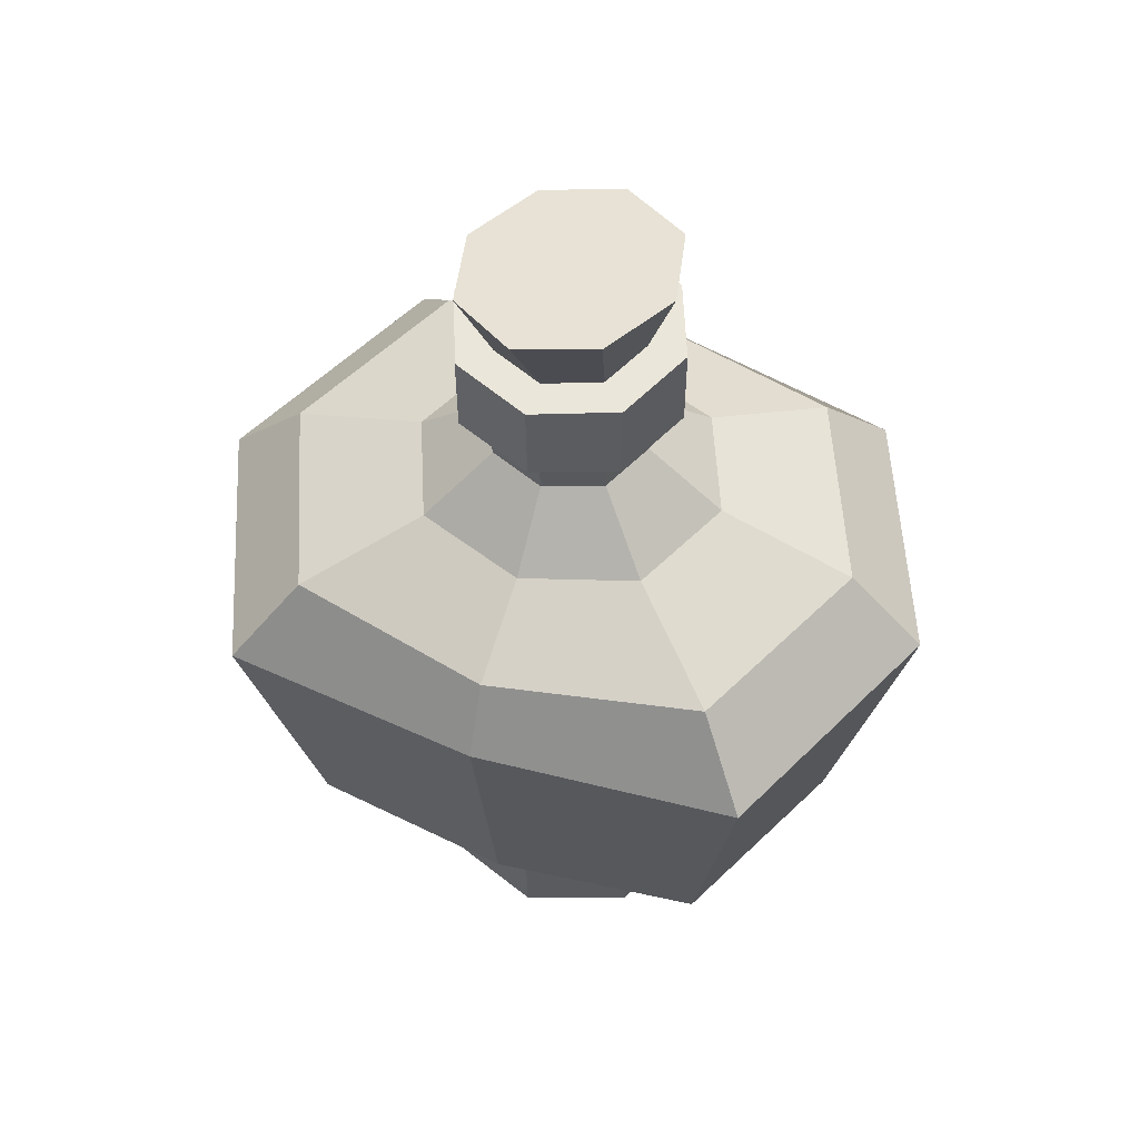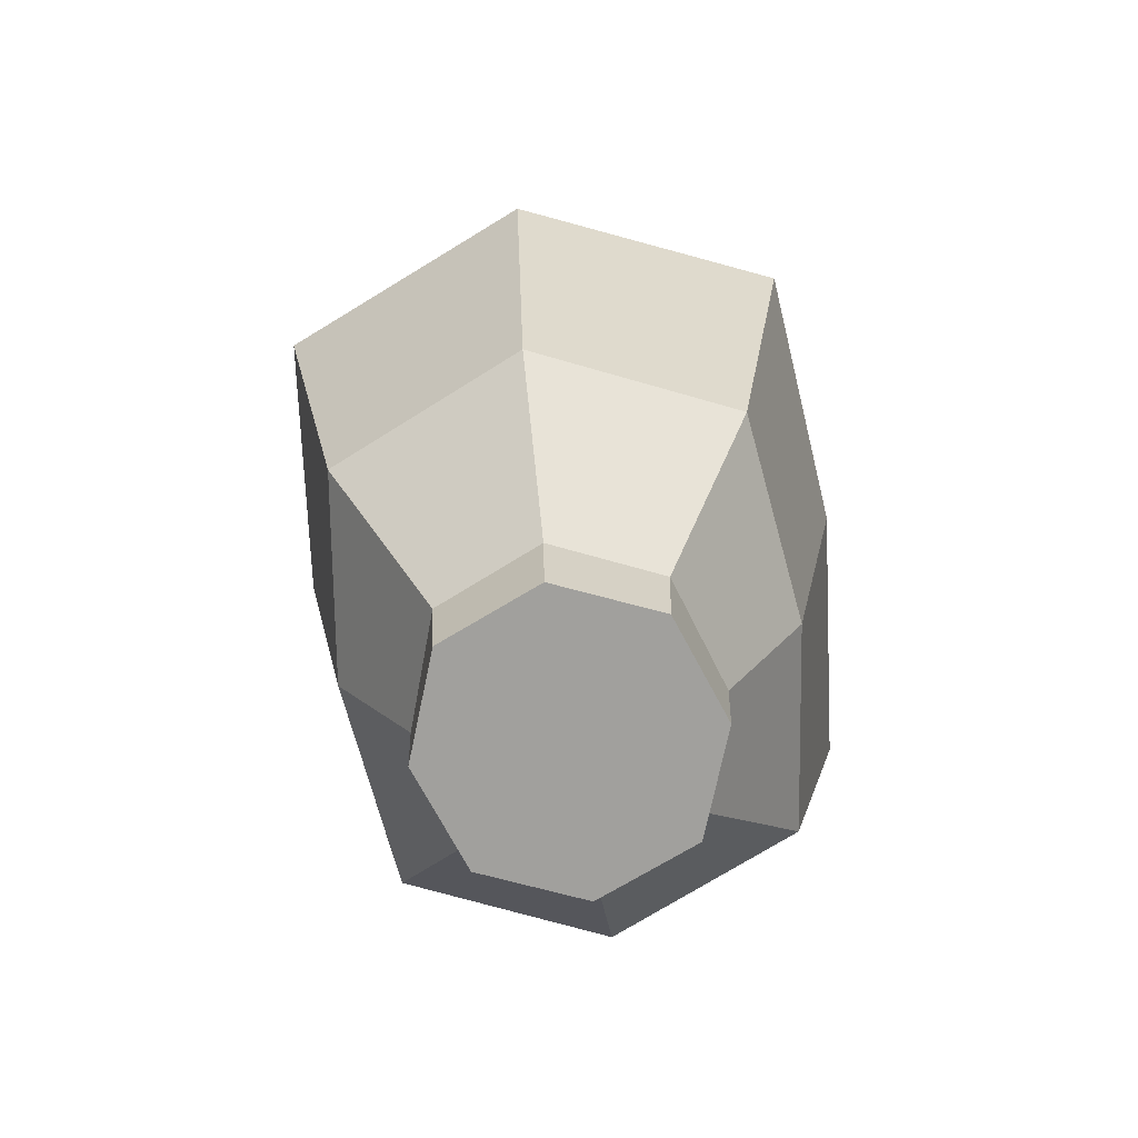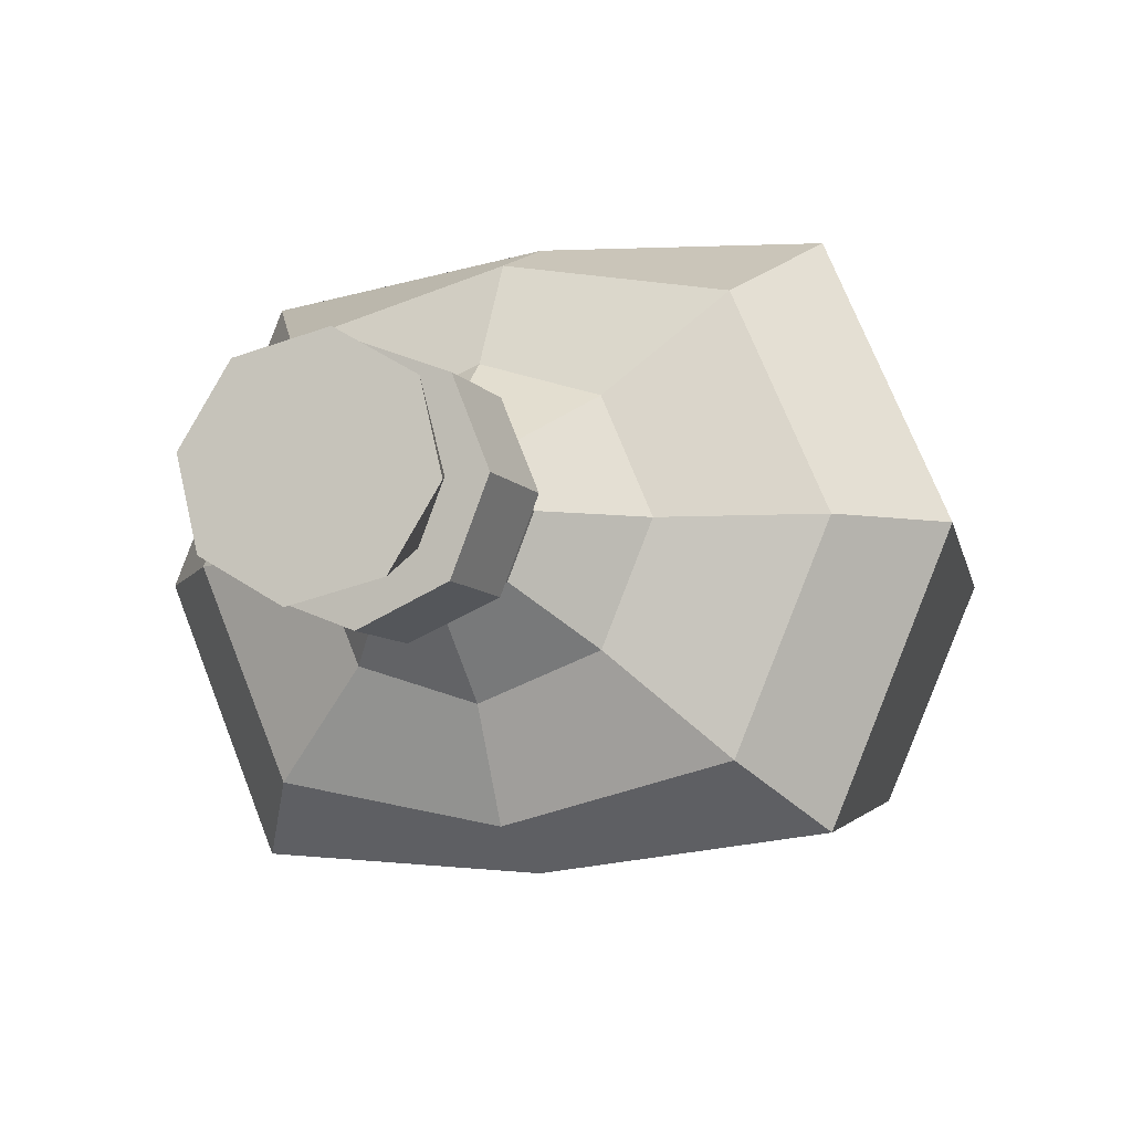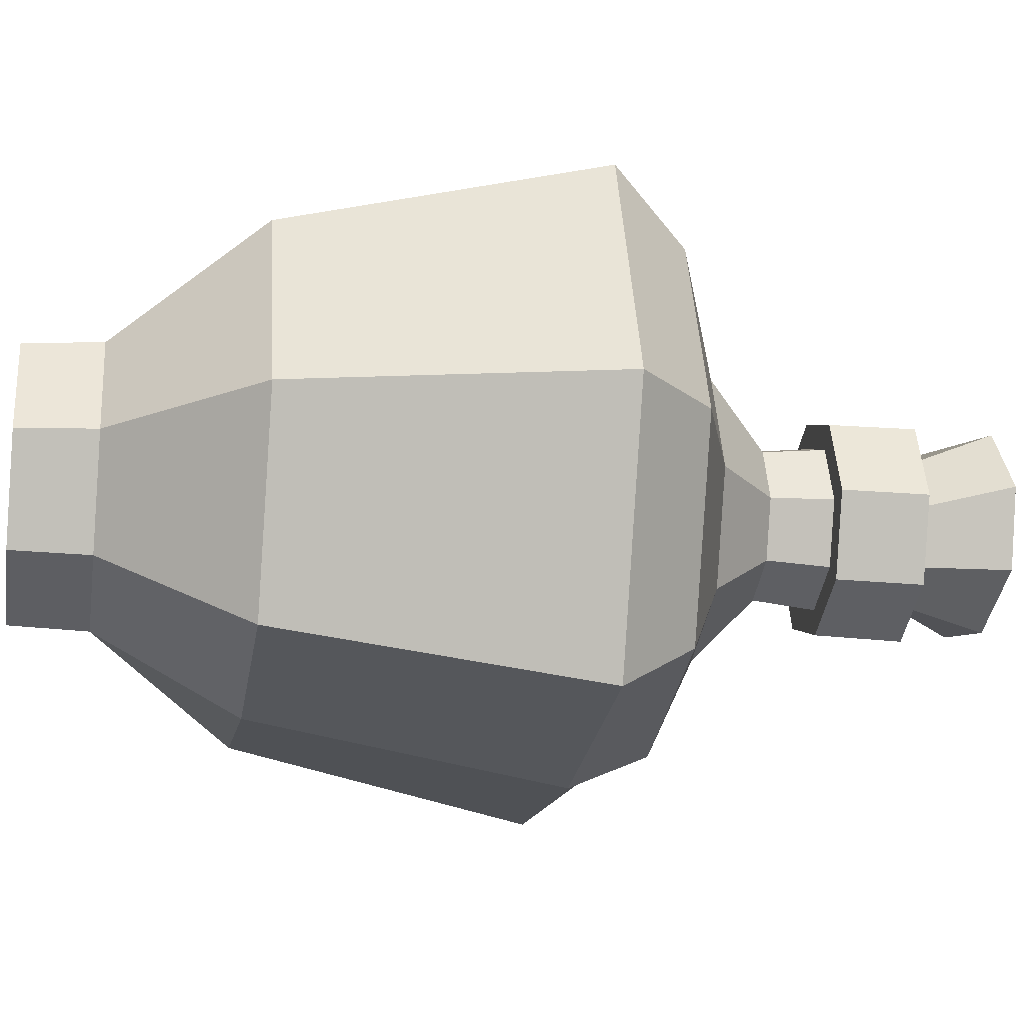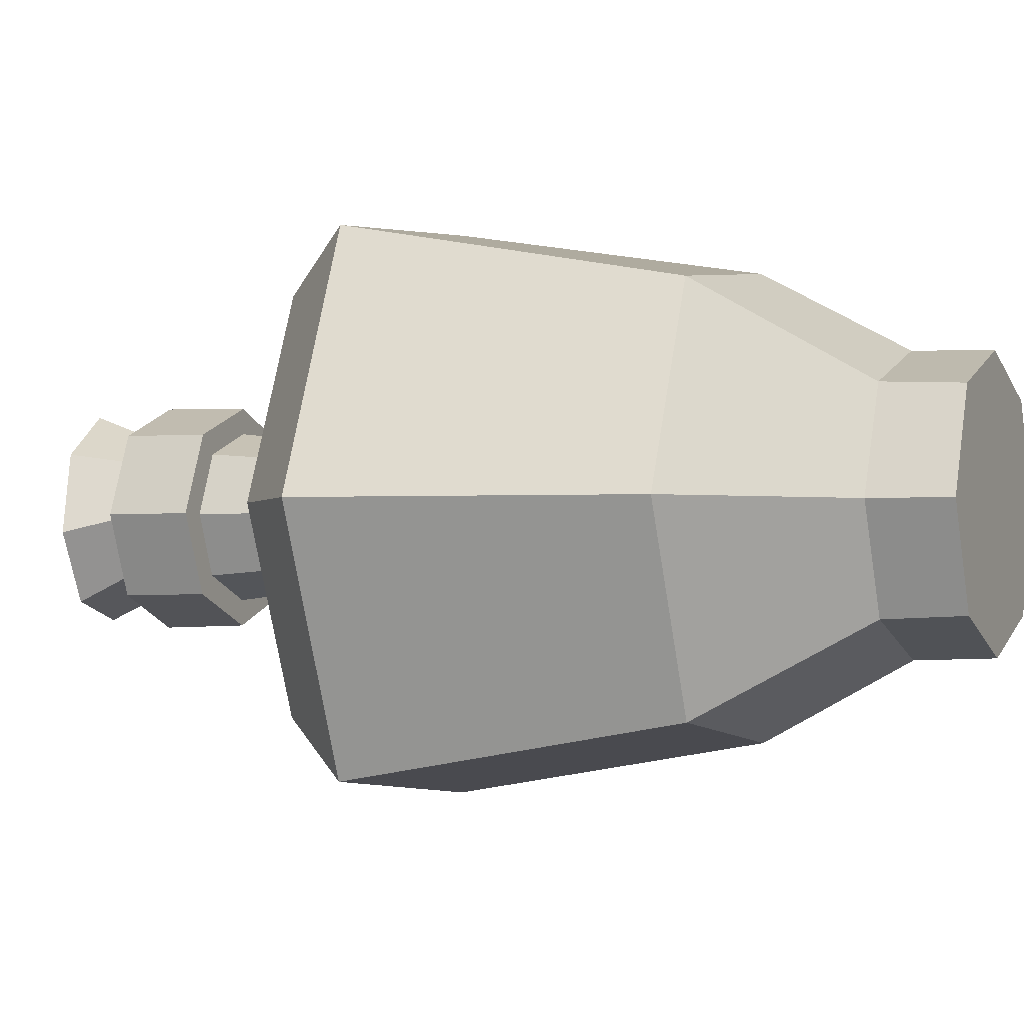
<metadata>
{"format":"obj","ext":"obj","renderer":"f3d","projection":"perspective","resolution":1024,"background":"white","views":[{"elev":54.8,"azim":20.4,"up":"+Y"},{"elev":-71.6,"azim":98.1,"up":"+Y"},{"elev":-10.2,"azim":-155.6,"up":"+Z"},{"elev":-19.9,"azim":80.8,"up":"+Z"},{"elev":-2.3,"azim":-66.4,"up":"+Z"}]}
</metadata>
<code>
v 0 0.133 0.05263
v 0.04539 0.133 0.04262
v 0.05737 0.1161 0.05453
v 0 0.1161 0.06008
v 0.003769 0.2061 -0.02303
v 0.01892 0.2082 -0.01374
v 0.02292 0.2089 0.003644
v 0 0.2057 0
v -0.02292 0.2025 -0.003644
v -0.01357 0.2038 -0.01891
v -0.01892 0.2032 0.01374
v -0.003769 0.2053 0.02303
v 0.01357 0.2077 0.01891
v 0.05737 0.1161 -0.05436
v 0.04539 0.133 -0.0426
v 0 0.133 -0.05256
v 0 0.1161 -0.05991
v 0.03254 0 8.821e-06
v 0.02306 0 -0.02213
v 0 0 -0.03048
v 0 0 2.595e-06
v -0.02306 0 -0.02213
v -0.03254 0 8.821e-06
v 0 0 0.03051
v 0.02306 0 0.02215
v -0.02306 0 0.02215
v 0.06404 0.133 3.113e-06
v 0.04539 0.133 -0.0426
v 0.05737 0.1161 -0.05436
v 0.08095 0.1161 8.354e-05
v -0.05737 0.1161 -0.05436
v -0.04539 0.133 -0.0426
v -0.06404 0.133 3.113e-06
v -0.08095 0.1161 8.354e-05
v -0.05737 0.1161 0.05453
v -0.04539 0.133 0.04262
v 0 0.133 0.05263
v 0 0.1161 0.06008
v -0.04539 0.133 -0.0426
v -0.05737 0.1161 -0.05436
v 0 0.1161 -0.05991
v 0 0.133 -0.05256
v -0.06404 0.133 3.113e-06
v -0.04539 0.133 0.04262
v -0.05737 0.1161 0.05453
v -0.08095 0.1161 8.354e-05
v 0.05737 0.1161 0.05453
v 0.04539 0.133 0.04262
v 0.06404 0.133 3.113e-06
v 0.08095 0.1161 8.354e-05
v -0.04603 0.04843 -0.04221
v -0.02456 0.01694 -0.0228
v 0 0.01694 -0.03101
v 0 0.04843 -0.04807
v -0.02456 0.01694 -0.0228
v -0.04603 0.04843 -0.04221
v -0.06495 0.04843 6.382e-05
v -0.03465 0.01694 3.165e-05
v -0.04603 0.04843 0.04234
v -0.02456 0.01694 0.02287
v -0.03465 0.01694 3.165e-05
v -0.06495 0.04843 6.382e-05
v -0.02456 0.01694 0.02287
v -0.04603 0.04843 0.04234
v 0 0.04843 0.04821
v 0 0.01694 0.03108
v 0.04603 0.04843 0.04234
v 0.02456 0.01694 0.02287
v 0 0.01694 0.03108
v 0 0.04843 0.04821
v 0.02456 0.01694 0.02287
v 0.04603 0.04843 0.04234
v 0.06495 0.04843 6.382e-05
v 0.03465 0.01694 3.165e-05
v 0.04603 0.04843 -0.04221
v 0.02456 0.01694 -0.0228
v 0.03465 0.01694 3.165e-05
v 0.06495 0.04843 6.382e-05
v 0.02456 0.01694 -0.0228
v 0.04603 0.04843 -0.04221
v 0 0.04843 -0.04807
v 0 0.01694 -0.03101
v 0.06404 0.133 3.113e-06
v 0.0343 0.1429 5.189e-07
v 0.02431 0.1429 -0.02308
v 0.04539 0.133 -0.0426
v 0.04539 0.133 -0.0426
v 0.02431 0.1429 -0.02308
v 0 0.1429 -0.03135
v 0 0.133 -0.05256
v 0 0.133 -0.05256
v 0 0.1429 -0.03135
v -0.02431 0.1429 -0.02308
v -0.04539 0.133 -0.0426
v -0.04539 0.133 -0.0426
v -0.02431 0.1429 -0.02308
v -0.0343 0.1429 5.189e-07
v -0.06404 0.133 3.113e-06
v -0.04539 0.133 0.04262
v -0.02431 0.1429 0.0231
v 0 0.1429 0.03137
v 0 0.133 0.05263
v -0.06404 0.133 3.113e-06
v -0.0343 0.1429 5.189e-07
v -0.02431 0.1429 0.0231
v -0.04539 0.133 0.04262
v 0 0.133 0.05263
v 0 0.1429 0.03137
v 0.02431 0.1429 0.0231
v 0.04539 0.133 0.04262
v 0.04539 0.133 0.04262
v 0.02431 0.1429 0.0231
v 0.0343 0.1429 5.189e-07
v 0.06404 0.133 3.113e-06
v 0.0343 0.1429 5.189e-07
v 0.01762 0.1567 5.189e-07
v 0.01249 0.1567 -0.01222
v 0.02431 0.1429 -0.02308
v 0.02431 0.1429 -0.02308
v 0.01249 0.1567 -0.01222
v 0 0.1567 -0.01706
v 0 0.1429 -0.03135
v 0 0.1429 -0.03135
v 0 0.1567 -0.01706
v -0.01249 0.1567 -0.01222
v -0.02431 0.1429 -0.02308
v -0.02431 0.1429 -0.02308
v -0.01249 0.1567 -0.01222
v -0.01762 0.1567 5.189e-07
v -0.0343 0.1429 5.189e-07
v -0.02431 0.1429 0.0231
v -0.01249 0.1567 0.01222
v 0 0.1567 0.01707
v 0 0.1429 0.03137
v -0.0343 0.1429 5.189e-07
v -0.01762 0.1567 5.189e-07
v -0.01249 0.1567 0.01222
v -0.02431 0.1429 0.0231
v 0 0.1429 0.03137
v 0 0.1567 0.01707
v 0.01249 0.1567 0.01222
v 0.02431 0.1429 0.0231
v 0.02431 0.1429 0.0231
v 0.01249 0.1567 0.01222
v 0.01762 0.1567 5.189e-07
v 0.0343 0.1429 5.189e-07
v 0.01762 0.1567 5.189e-07
v 0.01887 0.1702 0
v 0.01337 0.1702 -0.01325
v 0.01249 0.1567 -0.01222
v 0.01249 0.1567 -0.01222
v 0.01337 0.1702 -0.01325
v 0 0.1702 -0.01855
v 0 0.1567 -0.01706
v 0 0.1567 -0.01706
v 0 0.1702 -0.01855
v -0.01337 0.1702 -0.01325
v -0.01249 0.1567 -0.01222
v -0.01249 0.1567 -0.01222
v -0.01337 0.1702 -0.01325
v -0.01887 0.1702 0
v -0.01762 0.1567 5.189e-07
v -0.01249 0.1567 0.01222
v -0.01337 0.1702 0.01325
v 0 0.1702 0.01856
v 0 0.1567 0.01707
v -0.01762 0.1567 5.189e-07
v -0.01887 0.1702 0
v -0.01337 0.1702 0.01325
v -0.01249 0.1567 0.01222
v 0 0.1567 0.01707
v 0 0.1702 0.01856
v 0.01337 0.1702 0.01325
v 0.01249 0.1567 0.01222
v 0.01249 0.1567 0.01222
v 0.01337 0.1702 0.01325
v 0.01887 0.1702 0
v 0.01762 0.1567 5.189e-07
v 0.01887 0.1702 0
v 0.02479 0.1702 0
v 0.01757 0.1702 -0.01736
v 0.01337 0.1702 -0.01325
v 0 0.1702 -0.0242
v 0 0.1702 -0.01855
v -0.01757 0.1702 -0.01736
v -0.01337 0.1702 -0.01325
v -0.02479 0.1702 0
v -0.01887 0.1702 0
v -0.01757 0.1702 0.01736
v -0.01337 0.1702 0.01325
v 0 0.1702 0.02421
v 0 0.1702 0.01856
v 0.01757 0.1702 0.01736
v 0.01337 0.1702 0.01325
v 0.02479 0.1702 0
v 0.02479 0.1891 0
v 0.01757 0.1891 -0.01756
v 0.01757 0.1702 -0.01736
v 0.01757 0.1702 -0.01736
v 0.01757 0.1891 -0.01756
v 0 0.1891 -0.02471
v 0 0.1702 -0.0242
v 0 0.1702 -0.0242
v 0 0.1891 -0.02471
v -0.01757 0.1891 -0.01756
v -0.01757 0.1702 -0.01736
v -0.01757 0.1702 -0.01736
v -0.01757 0.1891 -0.01756
v -0.02479 0.1891 0
v -0.02479 0.1702 0
v -0.01757 0.1702 0.01736
v -0.01757 0.1891 0.01756
v 0 0.1891 0.02471
v 0 0.1702 0.02421
v -0.02479 0.1702 0
v -0.02479 0.1891 0
v -0.01757 0.1891 0.01756
v -0.01757 0.1702 0.01736
v 0 0.1702 0.02421
v 0 0.1891 0.02471
v 0.01757 0.1891 0.01756
v 0.01757 0.1702 0.01736
v 0.01757 0.1702 0.01736
v 0.01757 0.1891 0.01756
v 0.02479 0.1891 0
v 0.02479 0.1702 0
v 0.02479 0.1891 0
v 0.01648 0.1891 0
v 0.01168 0.1891 -0.01168
v 0.01757 0.1891 -0.01756
v 0 0.1891 -0.01647
v 0 0.1891 -0.02471
v -0.01168 0.1891 -0.01168
v -0.01757 0.1891 -0.01756
v -0.01648 0.1891 0
v -0.02479 0.1891 0
v -0.01168 0.1891 0.01168
v -0.01757 0.1891 0.01756
v 0 0.1891 0.01647
v 0 0.1891 0.02471
v 0.01168 0.1891 0.01168
v 0.01757 0.1891 0.01756
v 0.01648 0.1891 0
v 0.02292 0.2089 0.003644
v 0.01892 0.2082 -0.01374
v 0.01168 0.1891 -0.01168
v 0.01168 0.1891 -0.01168
v 0.01892 0.2082 -0.01374
v 0.003769 0.2061 -0.02303
v 0 0.1891 -0.01647
v 0 0.1891 -0.01647
v 0.003769 0.2061 -0.02303
v -0.01357 0.2038 -0.01891
v -0.01168 0.1891 -0.01168
v -0.01168 0.1891 -0.01168
v -0.01357 0.2038 -0.01891
v -0.02292 0.2025 -0.003644
v -0.01648 0.1891 0
v -0.01168 0.1891 0.01168
v -0.01892 0.2032 0.01374
v -0.003769 0.2053 0.02303
v 0 0.1891 0.01647
v -0.01648 0.1891 0
v -0.02292 0.2025 -0.003644
v -0.01892 0.2032 0.01374
v -0.01168 0.1891 0.01168
v 0 0.1891 0.01647
v -0.003769 0.2053 0.02303
v 0.01357 0.2077 0.01891
v 0.01168 0.1891 0.01168
v 0.01168 0.1891 0.01168
v 0.01357 0.2077 0.01891
v 0.02292 0.2089 0.003644
v 0.01648 0.1891 0
v -0.02456 0.01694 -0.0228
v -0.02306 0 -0.02213
v 0 0 -0.03048
v 0 0.01694 -0.03101
v -0.02306 0 -0.02213
v -0.02456 0.01694 -0.0228
v -0.03465 0.01694 3.165e-05
v -0.03254 0 8.821e-06
v -0.02456 0.01694 0.02287
v -0.02306 0 0.02215
v -0.03254 0 8.821e-06
v -0.03465 0.01694 3.165e-05
v -0.02306 0 0.02215
v -0.02456 0.01694 0.02287
v 0 0.01694 0.03108
v 0 0 0.03051
v 0.02456 0.01694 0.02287
v 0.02306 0 0.02215
v 0 0 0.03051
v 0 0.01694 0.03108
v 0.02306 0 0.02215
v 0.02456 0.01694 0.02287
v 0.03465 0.01694 3.165e-05
v 0.03254 0 8.821e-06
v 0.02456 0.01694 -0.0228
v 0.02306 0 -0.02213
v 0.03254 0 8.821e-06
v 0.03465 0.01694 3.165e-05
v 0 0 -0.03048
v 0.02306 0 -0.02213
v 0.02456 0.01694 -0.0228
v 0 0.01694 -0.03101
v 0.05737 0.1161 -0.05436
v 0.04603 0.04843 -0.04221
v 0.06495 0.04843 6.382e-05
v 0.08095 0.1161 8.354e-05
v 0.04603 0.04843 0.04234
v 0.05737 0.1161 0.05453
v 0.08095 0.1161 8.354e-05
v 0.06495 0.04843 6.382e-05
v 0.05737 0.1161 0.05453
v 0.04603 0.04843 0.04234
v 0 0.04843 0.04821
v 0 0.1161 0.06008
v -0.04603 0.04843 0.04234
v -0.05737 0.1161 0.05453
v 0 0.1161 0.06008
v 0 0.04843 0.04821
v -0.05737 0.1161 0.05453
v -0.04603 0.04843 0.04234
v -0.06495 0.04843 6.382e-05
v -0.08095 0.1161 8.354e-05
v -0.04603 0.04843 -0.04221
v -0.05737 0.1161 -0.05436
v -0.08095 0.1161 8.354e-05
v -0.06495 0.04843 6.382e-05
v -0.05737 0.1161 -0.05436
v -0.04603 0.04843 -0.04221
v 0 0.04843 -0.04807
v 0 0.1161 -0.05991
v 0.04603 0.04843 -0.04221
v 0.05737 0.1161 -0.05436
v 0 0.1161 -0.05991
v 0 0.04843 -0.04807
g SM_Item_Bottle_03_1844_121
f 1 3 2
f 1 4 3
f 5 7 6
f 5 8 7
f 9 8 5
f 9 5 10
f 11 8 9
f 11 12 8
f 7 8 12
f 7 12 13
f 14 16 15
f 14 17 16
f 18 20 19
f 18 21 20
f 22 20 21
f 22 21 23
f 24 21 18
f 23 21 24
f 24 18 25
f 23 24 26
f 27 29 28
f 27 30 29
f 31 33 32
f 31 34 33
f 35 37 36
f 35 38 37
f 39 41 40
f 39 42 41
f 43 45 44
f 43 46 45
f 47 49 48
f 47 50 49
f 51 53 52
f 51 54 53
f 55 57 56
f 55 58 57
f 59 61 60
f 59 62 61
f 63 65 64
f 63 66 65
f 67 69 68
f 67 70 69
f 71 73 72
f 71 74 73
f 75 77 76
f 75 78 77
f 79 81 80
f 79 82 81
f 83 85 84
f 83 86 85
f 87 89 88
f 87 90 89
f 91 93 92
f 91 94 93
f 95 97 96
f 95 98 97
f 99 101 100
f 99 102 101
f 103 105 104
f 103 106 105
f 107 109 108
f 107 110 109
f 111 113 112
f 111 114 113
f 115 117 116
f 115 118 117
f 119 121 120
f 119 122 121
f 123 125 124
f 123 126 125
f 127 129 128
f 127 130 129
f 131 133 132
f 131 134 133
f 135 137 136
f 135 138 137
f 139 141 140
f 139 142 141
f 143 145 144
f 143 146 145
f 147 149 148
f 147 150 149
f 151 153 152
f 151 154 153
f 155 157 156
f 155 158 157
f 159 161 160
f 159 162 161
f 163 165 164
f 163 166 165
f 167 169 168
f 167 170 169
f 171 173 172
f 171 174 173
f 175 177 176
f 175 178 177
f 179 181 180
f 179 182 181
f 182 183 181
f 182 184 183
f 184 185 183
f 184 186 185
f 186 187 185
f 186 188 187
f 188 189 187
f 188 190 189
f 190 191 189
f 190 192 191
f 192 193 191
f 192 194 193
f 194 180 193
f 194 179 180
f 195 197 196
f 195 198 197
f 199 201 200
f 199 202 201
f 203 205 204
f 203 206 205
f 207 209 208
f 207 210 209
f 211 213 212
f 211 214 213
f 215 217 216
f 215 218 217
f 219 221 220
f 219 222 221
f 223 225 224
f 223 226 225
f 227 229 228
f 227 230 229
f 230 231 229
f 230 232 231
f 232 233 231
f 232 234 233
f 234 235 233
f 234 236 235
f 236 237 235
f 236 238 237
f 238 239 237
f 238 240 239
f 240 241 239
f 240 242 241
f 242 228 241
f 242 227 228
f 243 245 244
f 243 246 245
f 247 249 248
f 247 250 249
f 251 253 252
f 251 254 253
f 255 257 256
f 255 258 257
f 259 261 260
f 259 262 261
f 263 265 264
f 263 266 265
f 267 269 268
f 267 270 269
f 271 273 272
f 271 274 273
f 275 277 276
f 275 278 277
f 279 281 280
f 279 282 281
f 283 285 284
f 283 286 285
f 287 289 288
f 287 290 289
f 291 293 292
f 291 294 293
f 295 297 296
f 295 298 297
f 299 301 300
f 299 302 301
f 303 305 304
f 303 306 305
f 307 309 308
f 307 310 309
f 311 313 312
f 311 314 313
f 315 317 316
f 315 318 317
f 319 321 320
f 319 322 321
f 323 325 324
f 323 326 325
f 327 329 328
f 327 330 329
f 331 333 332
f 331 334 333
f 335 337 336
f 335 338 337

</code>
